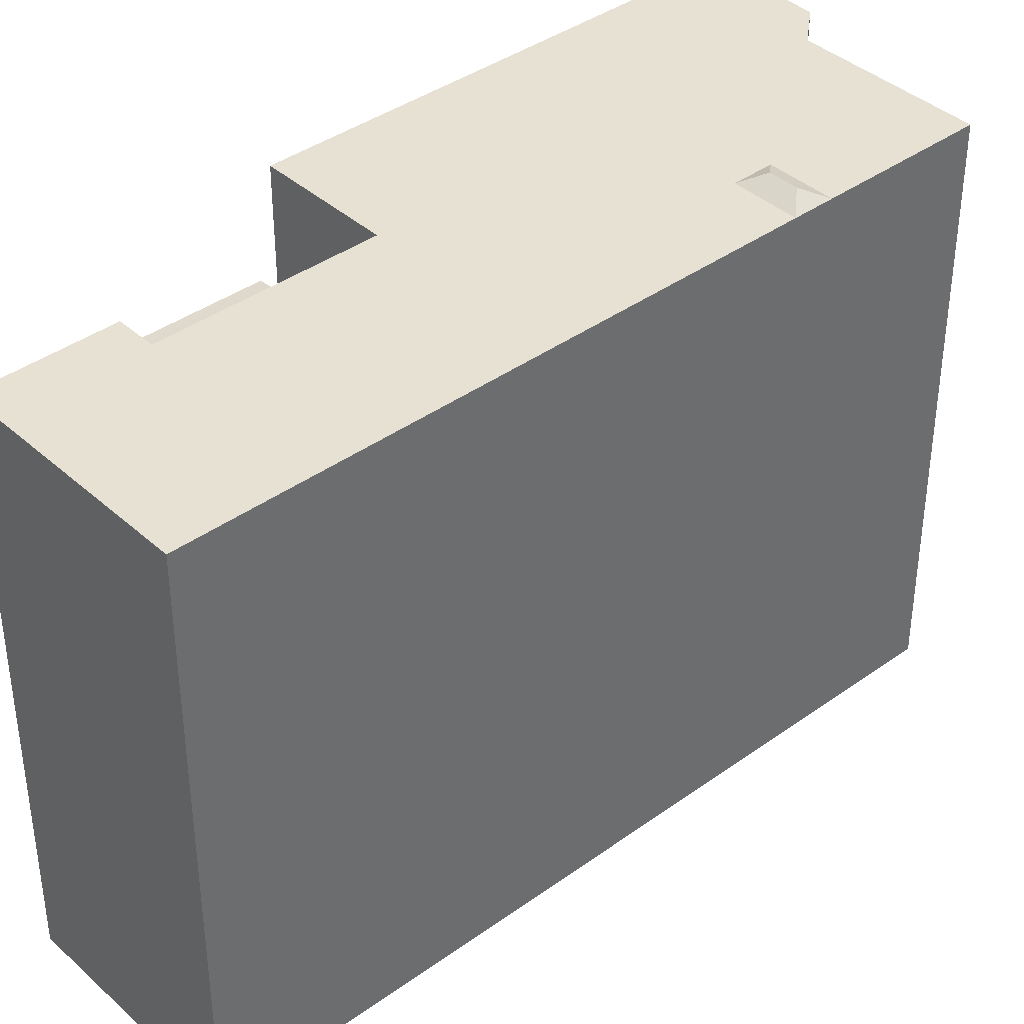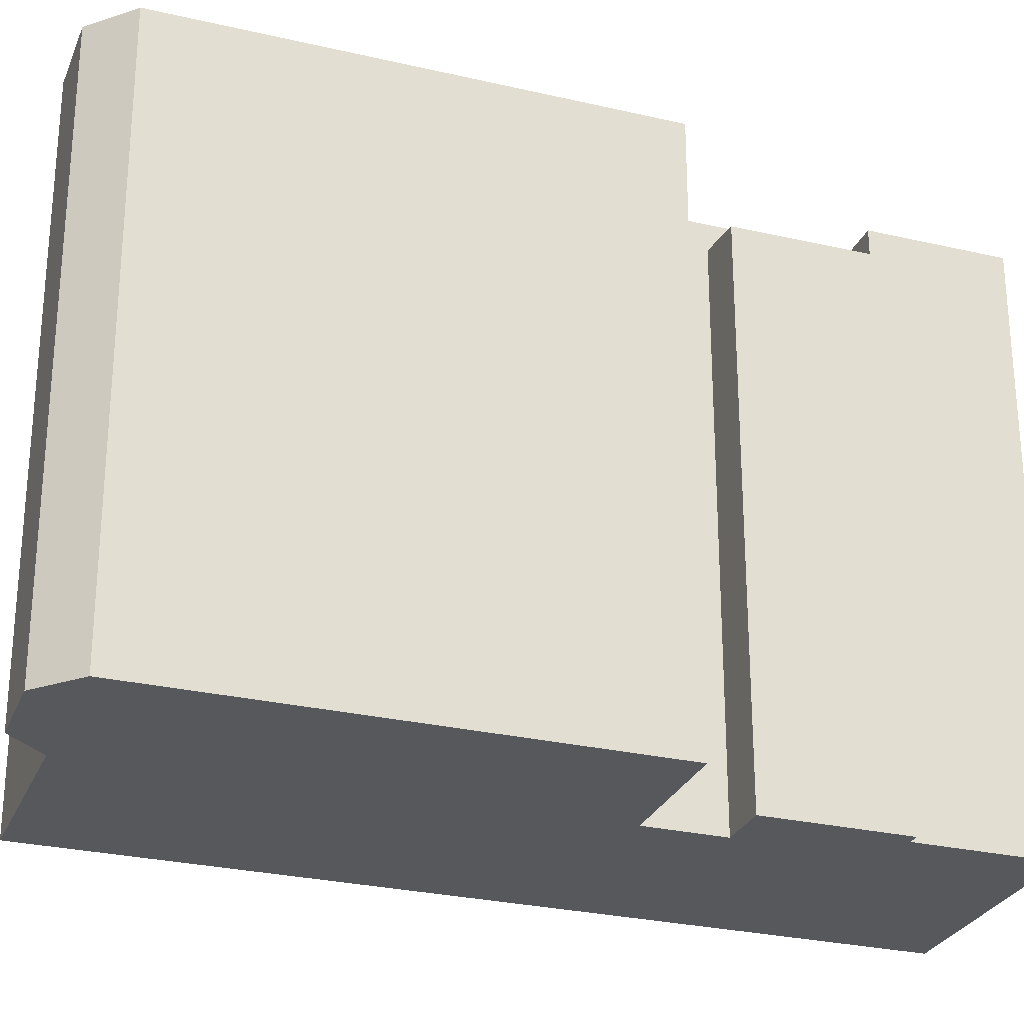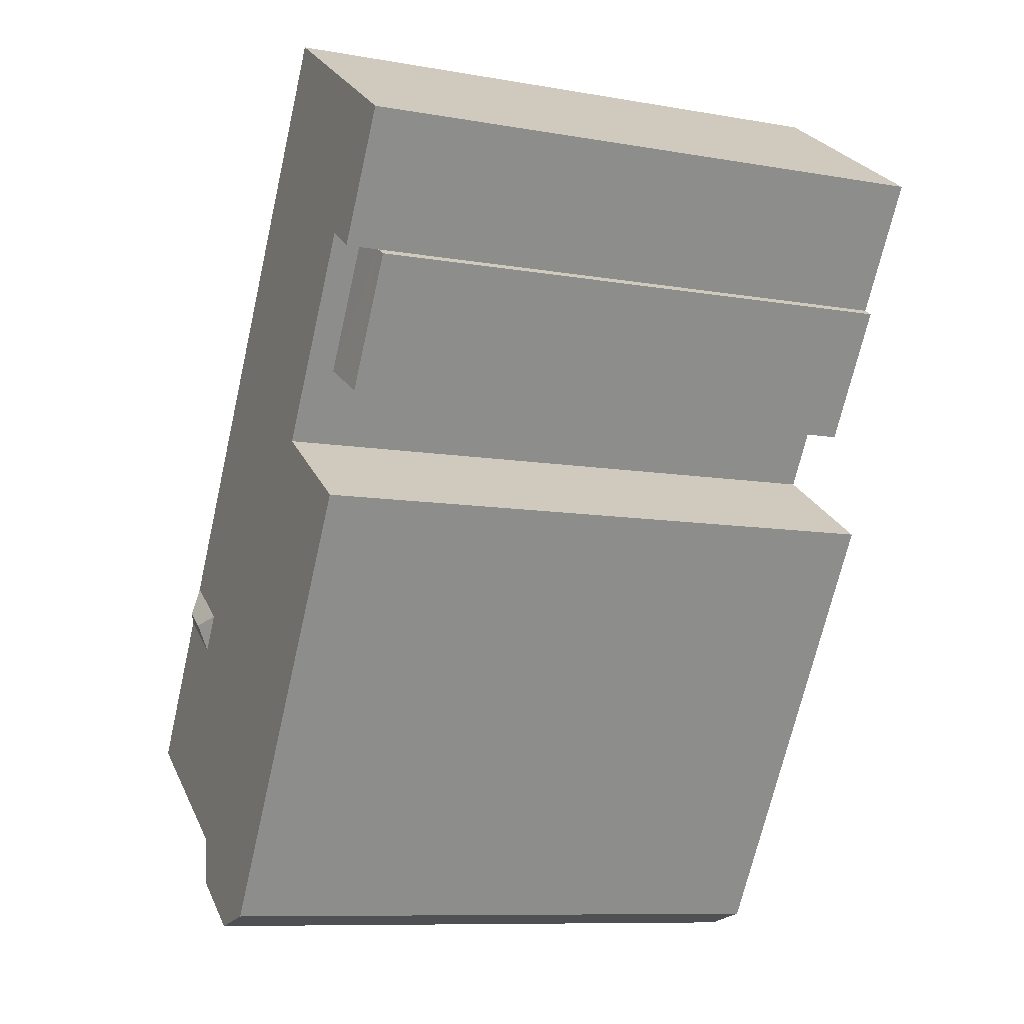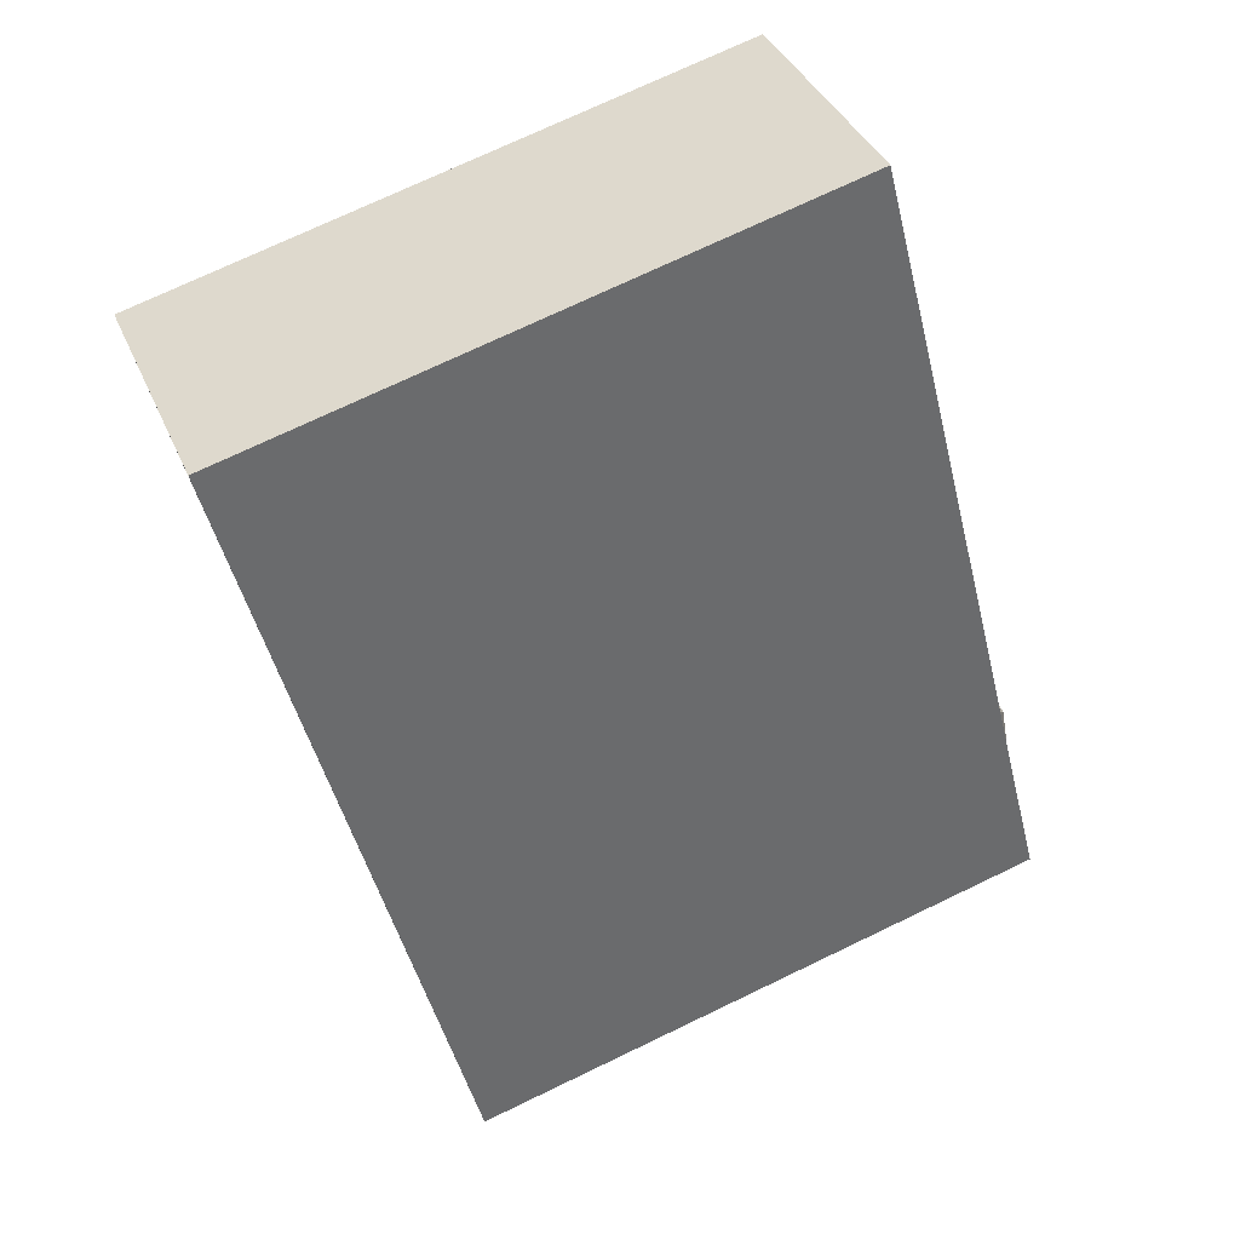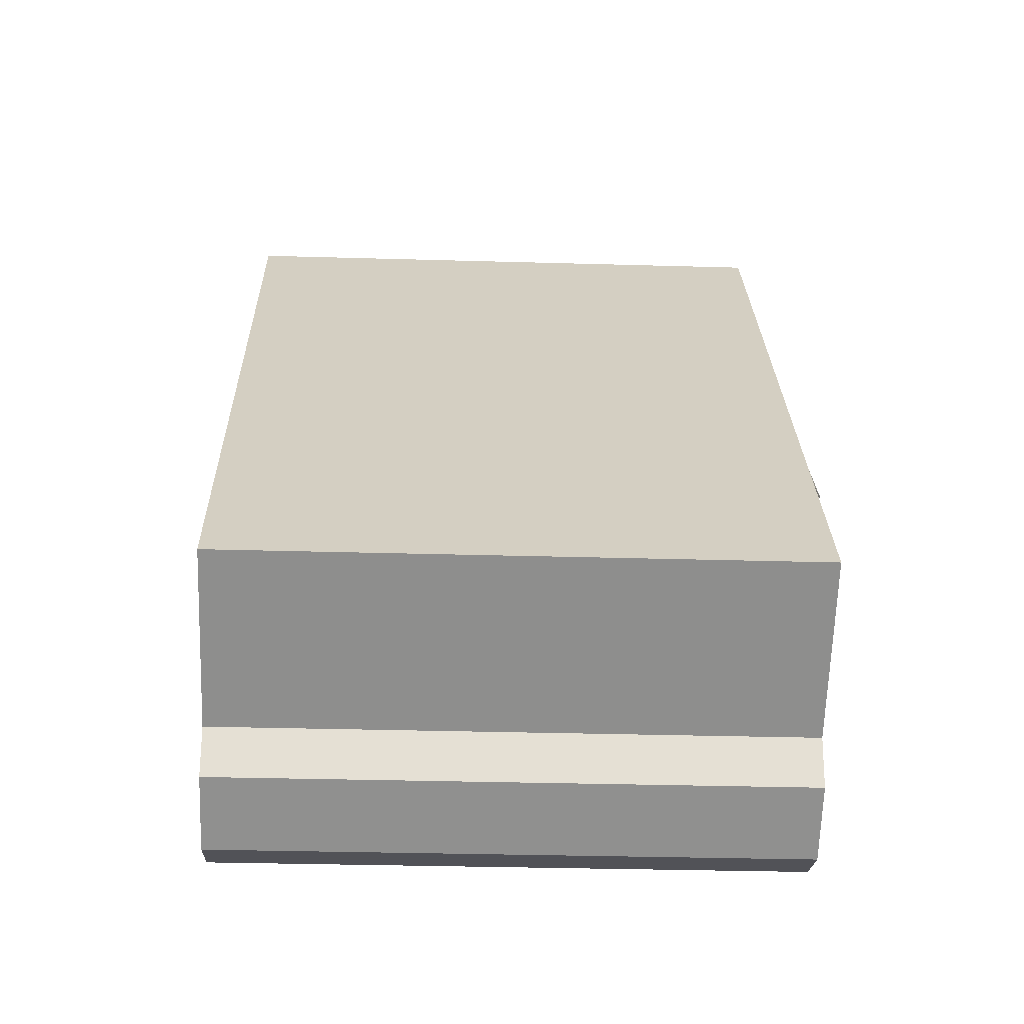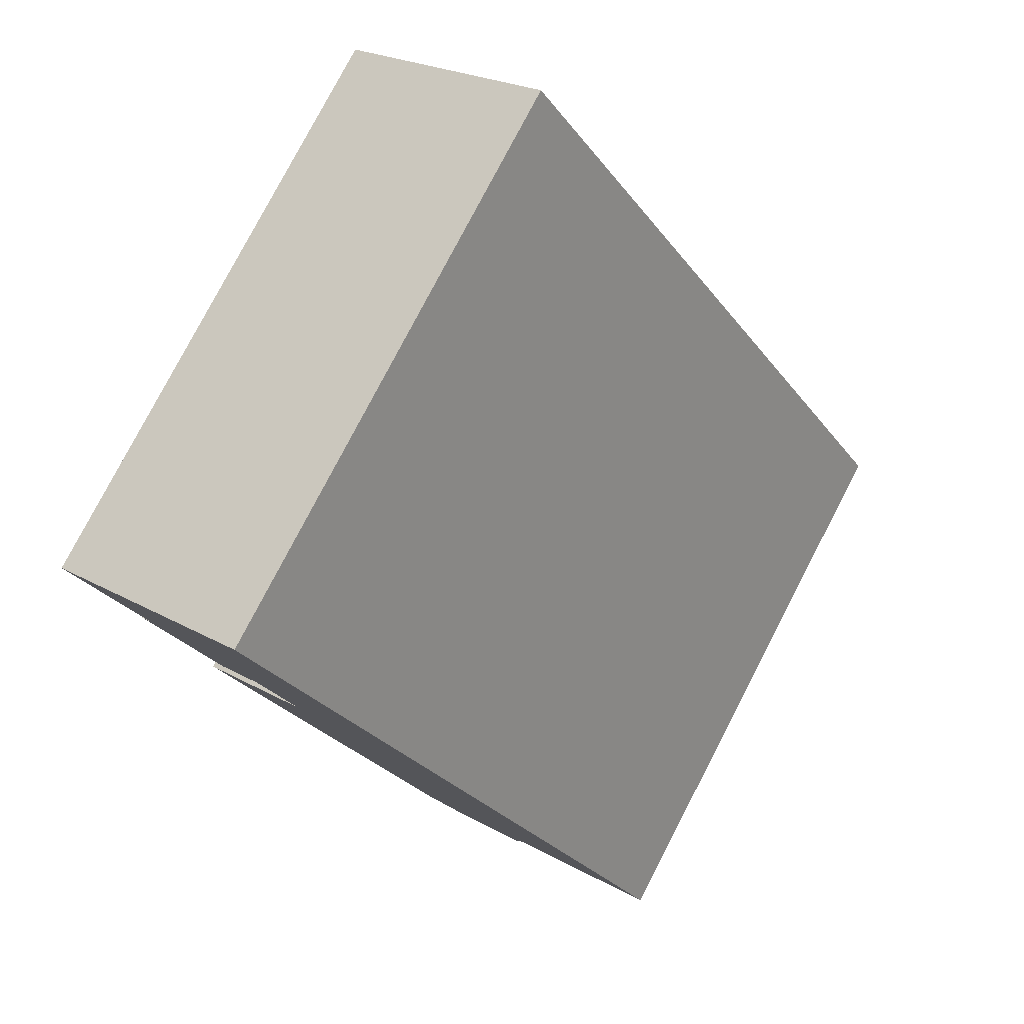
<metadata>
{"format":"obj","ext":"obj","renderer":"f3d","projection":"perspective","resolution":1024,"background":"white","views":[{"elev":39.4,"azim":15.6,"up":"+Y"},{"elev":-27.7,"azim":-142.2,"up":"+Y"},{"elev":-9.6,"azim":-114.5,"up":"+Z"},{"elev":73.4,"azim":64.4,"up":"+Z"},{"elev":-32.3,"azim":87.7,"up":"+Z"},{"elev":79.1,"azim":27.5,"up":"+Z"}]}
</metadata>
<code>
v -5.413 5.761 4.84
v -4.664 5.863 5.317
v -2.996 5.863 2.702
v -5.413 5.761 4.84
v -2.996 5.863 2.702
v -3.962 5.722 2.087
v -5.629 5.731 4.702
v -5.413 5.761 4.84
v -3.962 5.722 2.087
v 3.549 6.475 -2.033
v 4.137 6.694 -2.205
v 4.042 6.475 -2.808
v 3.835 6.475 -7.327
v 5.308 6.475 -2.004
v 7.295 6.475 -5.121
v 3.835 6.475 -7.327
v 4.617 6.475 -2.443
v 4.962 6.475 -2.224
v 3.835 6.475 -7.327
v 5.135 6.475 -2.114
v 5.308 6.475 -2.004
v 3.835 6.475 -7.327
v 4.962 6.475 -2.224
v 5.135 6.475 -2.114
v 2.206 6.475 -9.368
v 3.835 6.475 -7.327
v 3.681 6.475 -8.402
v 0.9977 6.475 -9.135
v 3.835 6.475 -7.327
v 2.206 6.475 -9.368
v -2.996 6.475 2.702
v -2.512 6.475 10.26
v 4.812 6.475 -1.226
v -2.073 6.475 1.253
v 3.835 6.475 -7.327
v 0.9977 6.475 -9.135
v -4.599 6.475 -0.3564
v -4.664 6.475 5.317
v -2.512 6.475 10.26
v -2.996 6.475 2.702
v -7.033 6.475 7.381
v -4.664 6.475 5.317
v -5.413 6.475 4.84
v -2.996 6.475 2.702
v 4.812 6.475 -1.226
v -2.073 6.475 1.253
v -7.033 6.475 7.381
v -2.512 6.475 10.26
v -4.664 6.475 5.317
v 3.835 6.475 -7.327
v 4.042 6.475 -2.808
v 4.045 6.475 -2.806
v -2.073 6.475 1.253
v 3.549 6.475 -2.033
v 4.042 6.475 -2.808
v 3.835 6.475 -7.327
v 4.045 6.475 -2.806
v 4.617 6.475 -2.443
v -2.073 6.475 1.253
v 4.042 6.475 -2.808
v 3.835 6.475 -7.327
v -2.073 6.475 1.253
v 4.179 6.475 -1.631
v 3.552 6.475 -2.032
v -2.073 6.475 1.253
v 3.552 6.475 -2.032
v 3.549 6.475 -2.033
v -2.073 6.475 1.253
v 4.495 6.475 -1.429
v 4.179 6.475 -1.631
v -2.073 6.475 1.253
v 4.654 6.475 -1.327
v 4.495 6.475 -1.429
v -2.073 6.475 1.253
v 4.812 6.475 -1.226
v 4.654 6.475 -1.327
v 4.692 6.694 -1.851
v 4.812 6.475 -1.226
v 5.308 6.475 -2.004
v 3.549 6.475 -2.033
v 3.552 6.475 -2.032
v 4.692 6.694 -1.851
v 3.549 6.475 -2.033
v 4.692 6.694 -1.851
v 4.137 6.694 -2.205
v 4.179 6.475 -1.631
v 4.495 6.475 -1.429
v 4.692 6.694 -1.851
v 3.552 6.475 -2.032
v 4.179 6.475 -1.631
v 4.692 6.694 -1.851
v 4.654 6.475 -1.327
v 4.812 6.475 -1.226
v 4.692 6.694 -1.851
v 4.495 6.475 -1.429
v 4.654 6.475 -1.327
v 4.692 6.694 -1.851
v 4.045 6.475 -2.806
v 4.692 6.694 -1.851
v 4.617 6.475 -2.443
v 4.617 6.475 -2.443
v 4.692 6.694 -1.851
v 4.962 6.475 -2.224
v 4.692 6.694 -1.851
v 5.135 6.475 -2.114
v 4.962 6.475 -2.224
v 4.692 6.694 -1.851
v 5.308 6.475 -2.004
v 5.135 6.475 -2.114
v 4.042 6.475 -2.808
v 4.137 6.694 -2.205
v 4.692 6.694 -1.851
v 4.042 6.475 -2.808
v 4.692 6.694 -1.851
v 4.045 6.475 -2.806
v -3.962 5.722 2.087
v -2.996 5.863 2.702
v -2.996 -6.457 2.702
v -3.962 -6.457 2.087
v -5.629 5.731 4.702
v -4.796 -6.457 3.394
v -5.629 -6.457 4.702
v -4.796 -6.457 3.394
v -3.962 5.722 2.087
v -3.962 -6.457 2.087
v -5.629 5.731 4.702
v -3.962 5.722 2.087
v -4.796 -6.457 3.394
v -5.629 -6.457 4.702
v -5.413 -6.457 4.84
v -5.413 5.761 4.84
v -5.629 5.731 4.702
v -7.033 6.475 7.381
v -6.223 -6.457 6.11
v -7.033 -6.457 7.381
v -7.033 6.475 7.381
v -5.413 6.475 4.84
v -6.223 -6.457 6.11
v -6.223 -6.457 6.11
v -5.413 6.475 4.84
v -5.413 5.761 4.84
v -6.223 -6.457 6.11
v -5.413 5.761 4.84
v -5.413 -6.457 4.84
v -4.773 -6.457 8.822
v -2.512 -6.457 10.26
v -2.512 6.475 10.26
v -7.033 6.475 7.381
v -7.033 -6.457 7.381
v -4.773 -6.457 8.822
v -7.033 6.475 7.381
v -4.773 -6.457 8.822
v -2.512 6.475 10.26
v -2.512 -6.457 10.26
v 4.812 -6.457 -1.226
v 4.812 6.475 -1.226
v -2.512 6.475 10.26
v 4.812 -6.457 -1.226
v 5.308 -6.457 -2.004
v 5.308 6.475 -2.004
v 4.812 6.475 -1.226
v 5.308 -6.457 -2.004
v 7.295 -6.457 -5.121
v 7.295 6.475 -5.121
v 5.308 6.475 -2.004
v 3.835 6.475 -7.327
v 7.295 6.475 -5.121
v 7.295 -6.457 -5.121
v 3.835 -6.457 -7.327
v 3.681 6.475 -8.402
v 3.835 6.475 -7.327
v 3.835 -6.457 -7.327
v 3.681 -6.457 -8.402
v 2.206 6.475 -9.368
v 2.943 -6.457 -8.885
v 2.206 -6.457 -9.368
v 2.943 -6.457 -8.885
v 3.681 6.475 -8.402
v 3.681 -6.457 -8.402
v 2.206 6.475 -9.368
v 3.681 6.475 -8.402
v 2.943 -6.457 -8.885
v 0.9977 6.475 -9.135
v 2.206 6.475 -9.368
v 2.206 -6.457 -9.368
v 0.9977 -6.457 -9.135
v -4.599 6.475 -0.3564
v 0.9977 6.475 -9.135
v 0.9977 -6.457 -9.135
v -4.599 -6.457 -0.3564
v -4.599 -6.457 -0.3564
v -2.073 -6.457 1.253
v -2.073 6.475 1.253
v -4.599 6.475 -0.3564
v -2.996 6.475 2.702
v -2.073 6.475 1.253
v -2.996 5.863 2.702
v -2.996 5.863 2.702
v -2.073 6.475 1.253
v -2.073 -6.457 1.253
v -2.996 -6.457 2.702
v -4.664 6.475 5.317
v -2.996 6.475 2.702
v -2.996 5.863 2.702
v -4.664 5.863 5.317
v -5.413 6.475 4.84
v -4.664 6.475 5.317
v -4.664 5.863 5.317
v -5.413 5.761 4.84
v -3.962 -6.457 2.087
v -2.996 -6.457 2.702
v -2.073 -6.457 1.253
v -4.599 -6.457 -0.3564
v 0.9977 -6.457 -9.135
v 2.206 -6.457 -9.368
v 2.943 -6.457 -8.885
v 3.681 -6.457 -8.402
v 3.835 -6.457 -7.327
v 7.295 -6.457 -5.121
v 5.308 -6.457 -2.004
v 4.812 -6.457 -1.226
v -2.512 -6.457 10.26
v -4.773 -6.457 8.822
v -7.033 -6.457 7.381
v -6.223 -6.457 6.11
v -5.413 -6.457 4.84
v -5.629 -6.457 4.702
v -4.796 -6.457 3.394
g CDNNDG02_0001960
f 1 2 3
f 4 5 6
f 7 8 9
f 10 11 12
f 13 14 15
f 16 17 18
f 19 20 21
f 22 23 24
f 25 26 27
f 28 29 30
f 31 32 33
f 34 36 37
f 34 35 36
f 38 39 40
f 41 42 43
f 44 45 46
f 47 48 49
f 50 51 52
f 53 54 55
f 56 57 58
f 59 60 61
f 62 63 64
f 65 66 67
f 68 69 70
f 71 72 73
f 74 75 76
f 77 78 79
f 80 81 82
f 83 84 85
f 86 87 88
f 89 90 91
f 92 93 94
f 95 96 97
f 98 99 100
f 101 102 103
f 104 105 106
f 107 108 109
f 110 111 112
f 113 114 115
f 116 118 119
f 116 117 118
f 120 121 122
f 123 124 125
f 126 127 128
f 132 129 130
f 131 132 130
f 133 134 135
f 136 137 138
f 139 140 141
f 142 143 144
f 145 146 147
f 148 149 150
f 151 152 153
f 157 154 156
f 155 156 154
f 159 160 161
f 158 159 161
f 163 164 162
f 162 164 165
f 168 169 167
f 166 167 169
f 173 170 172
f 172 170 171
f 174 175 176
f 177 178 179
f 180 181 182
f 184 185 183
f 183 185 186
f 190 187 189
f 189 187 188
f 191 193 194
f 193 191 192
f 195 196 197
f 198 200 201
f 200 198 199
f 202 204 205
f 202 203 204
f 209 206 208
f 207 208 206
f 228 210 211
f 228 226 227
f 219 220 218
f 223 224 225
f 211 222 223
f 212 214 218
f 213 214 212
f 226 211 223
f 215 216 214
f 216 217 218
f 226 228 211
f 216 218 214
f 225 226 223
f 221 218 220
f 218 221 212
f 221 211 212
f 222 211 221

</code>
